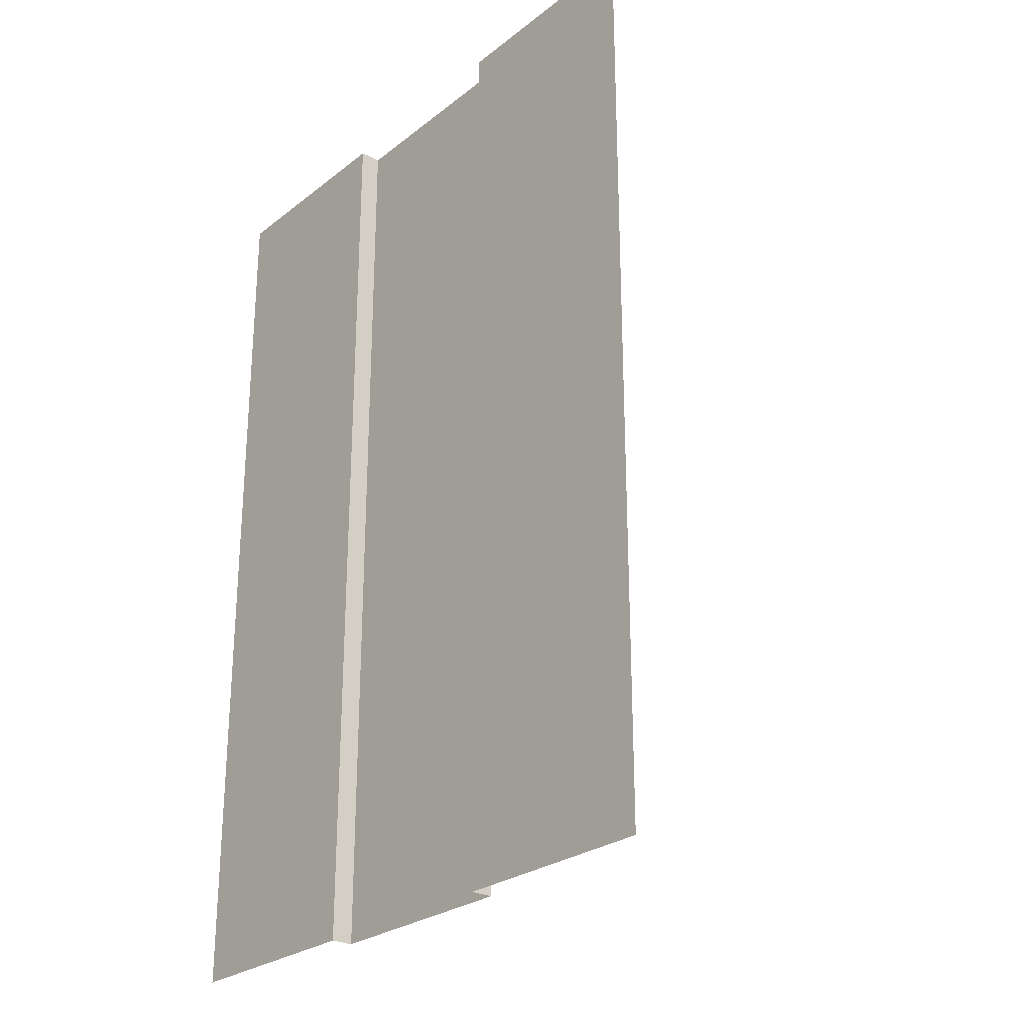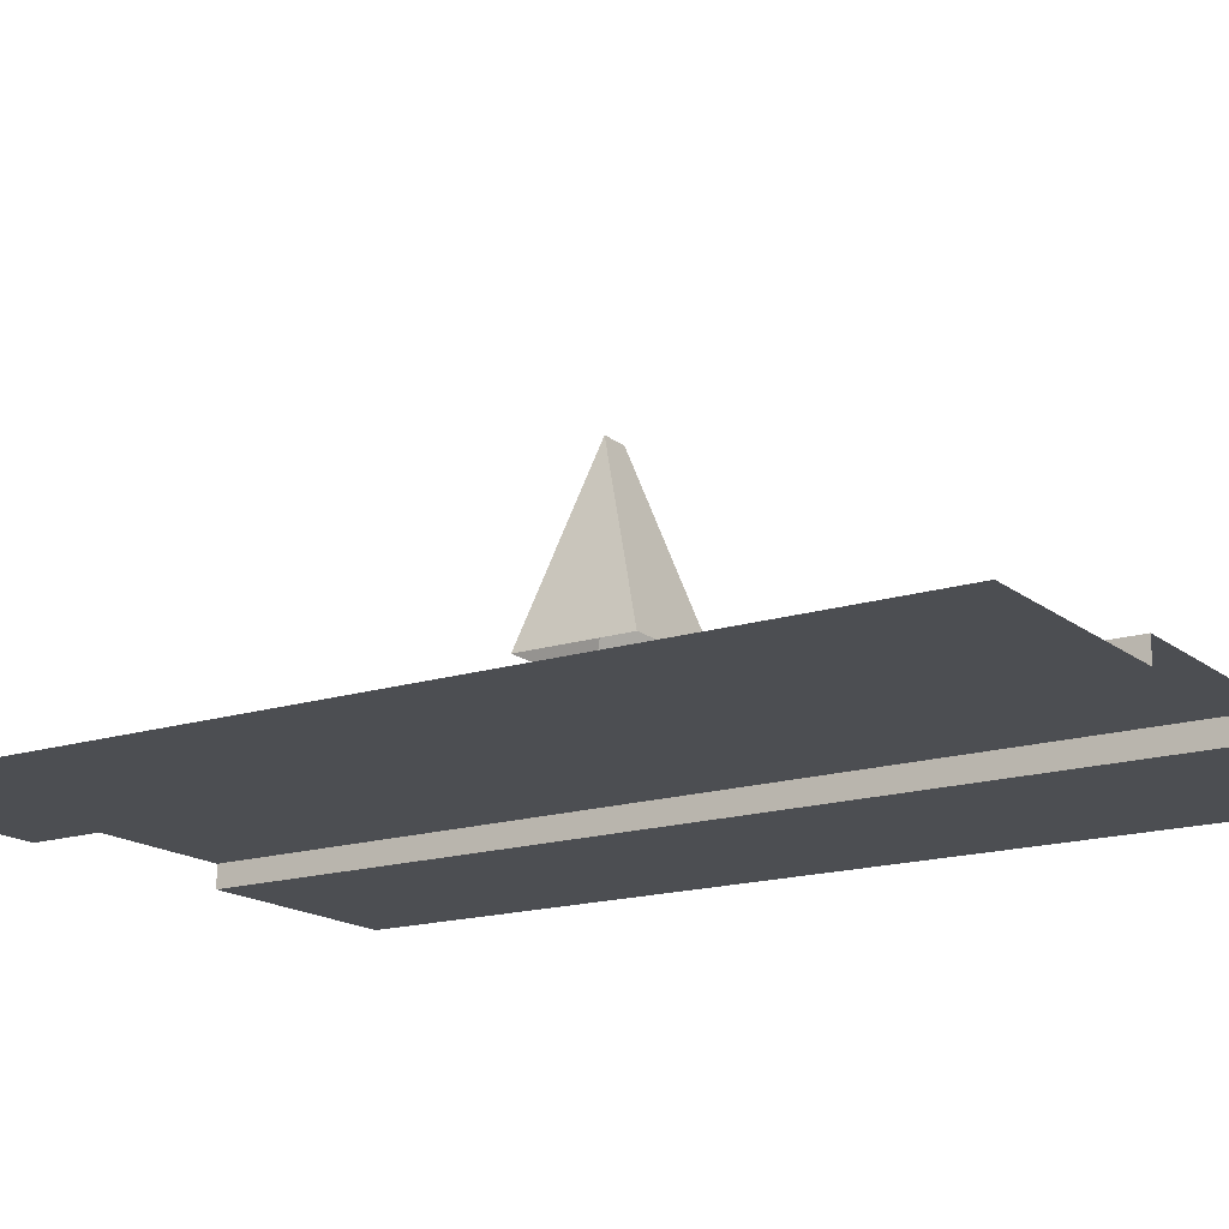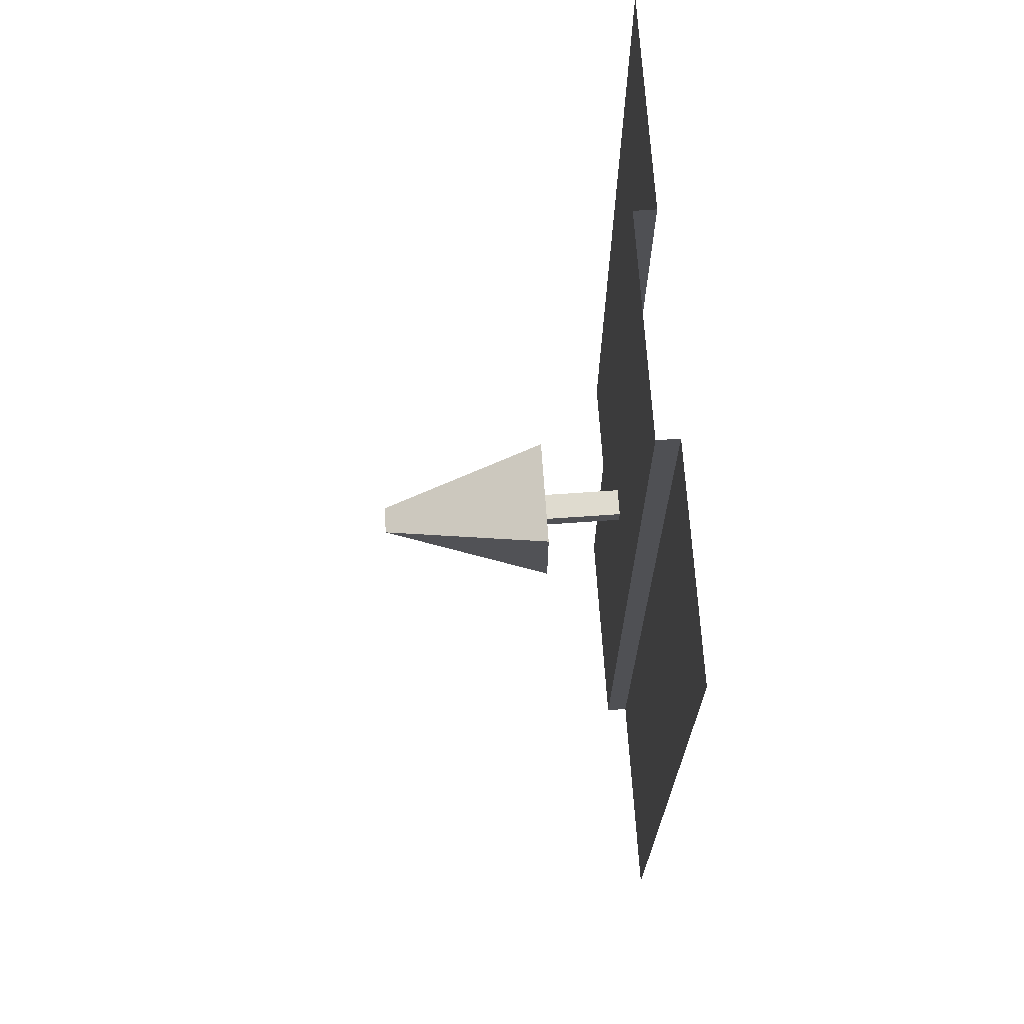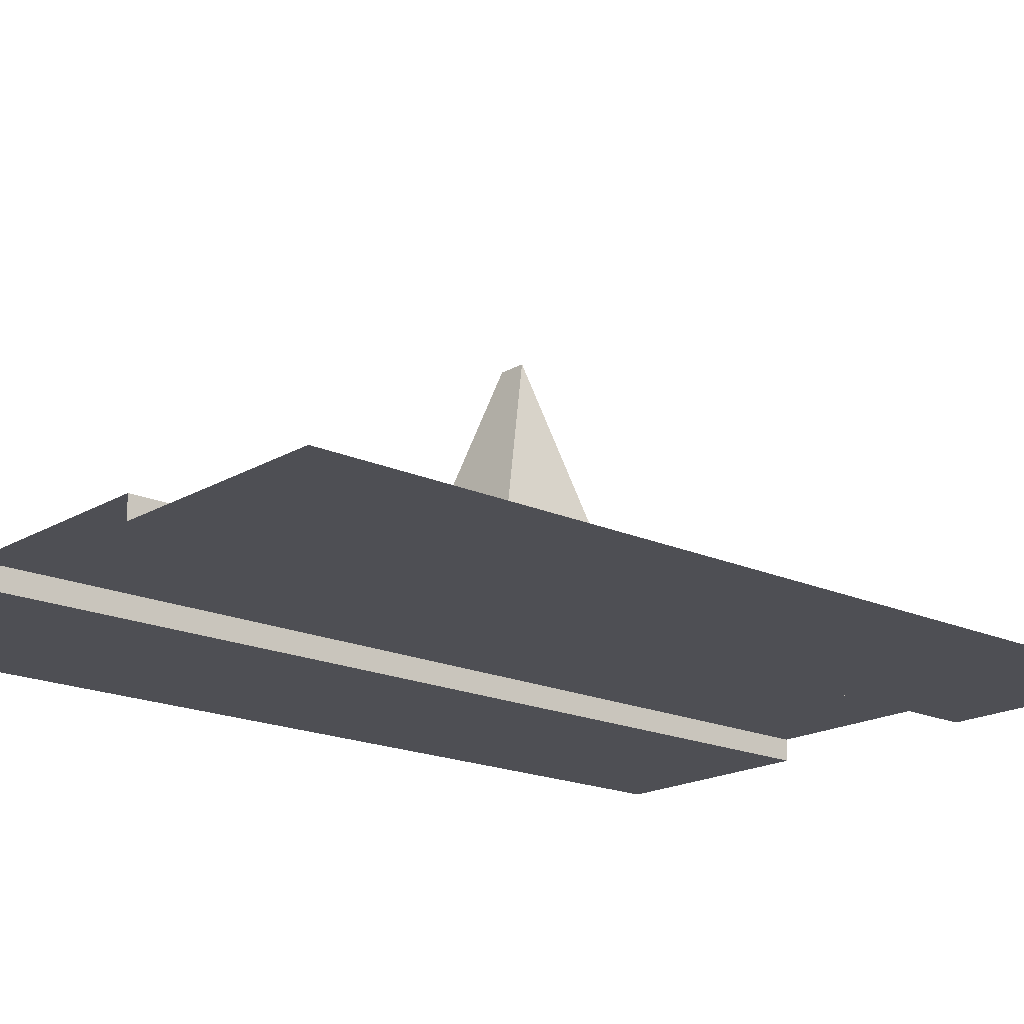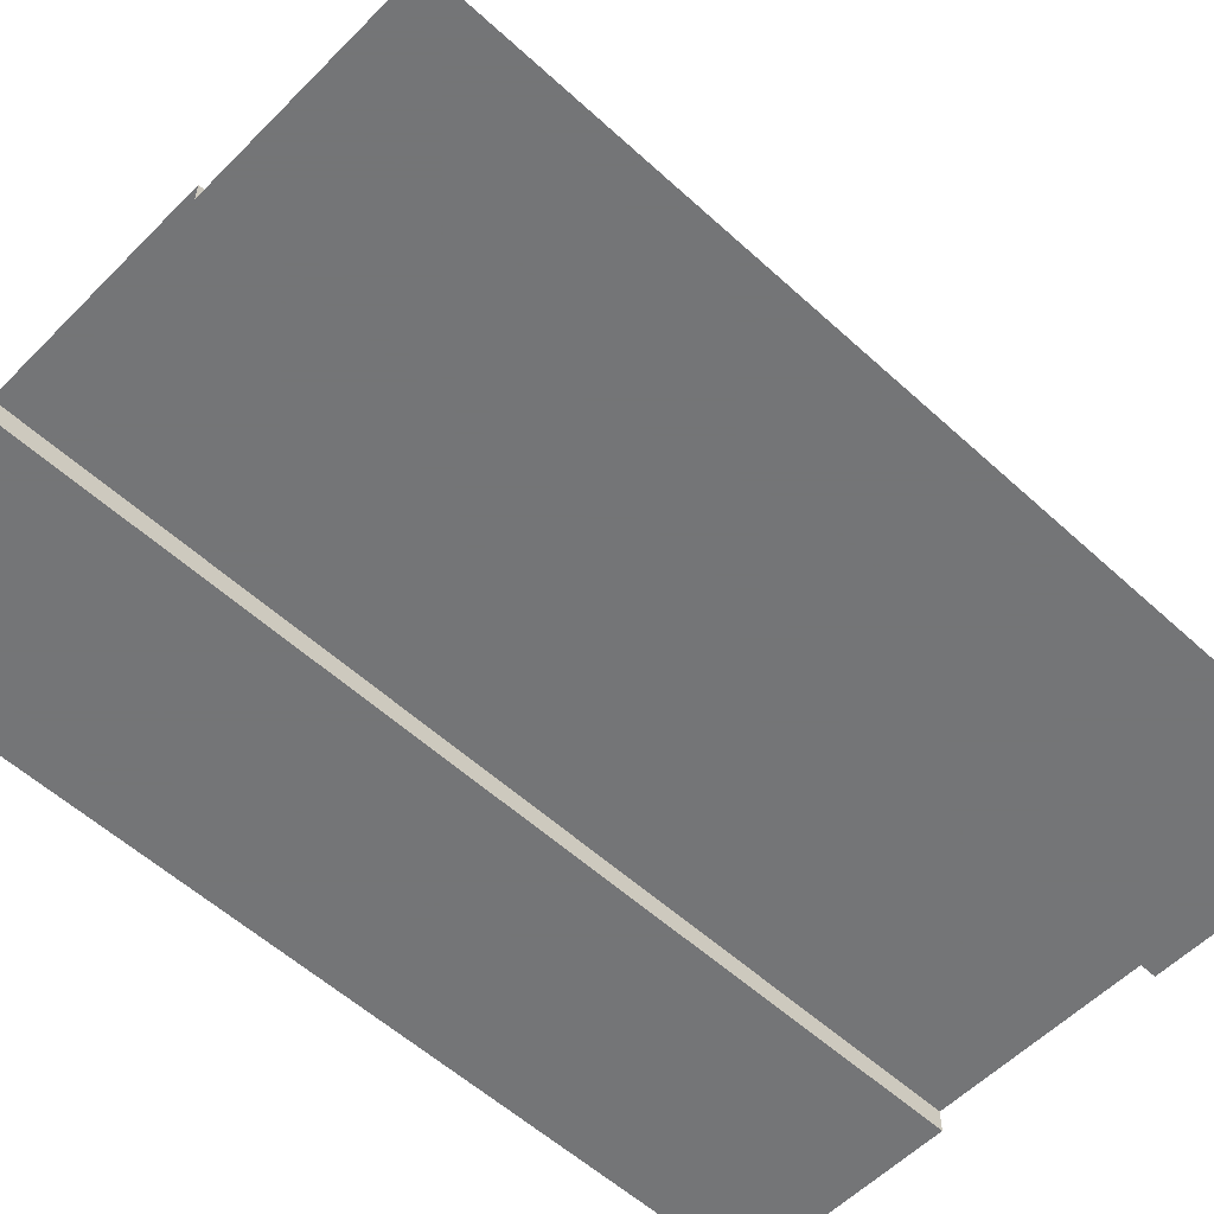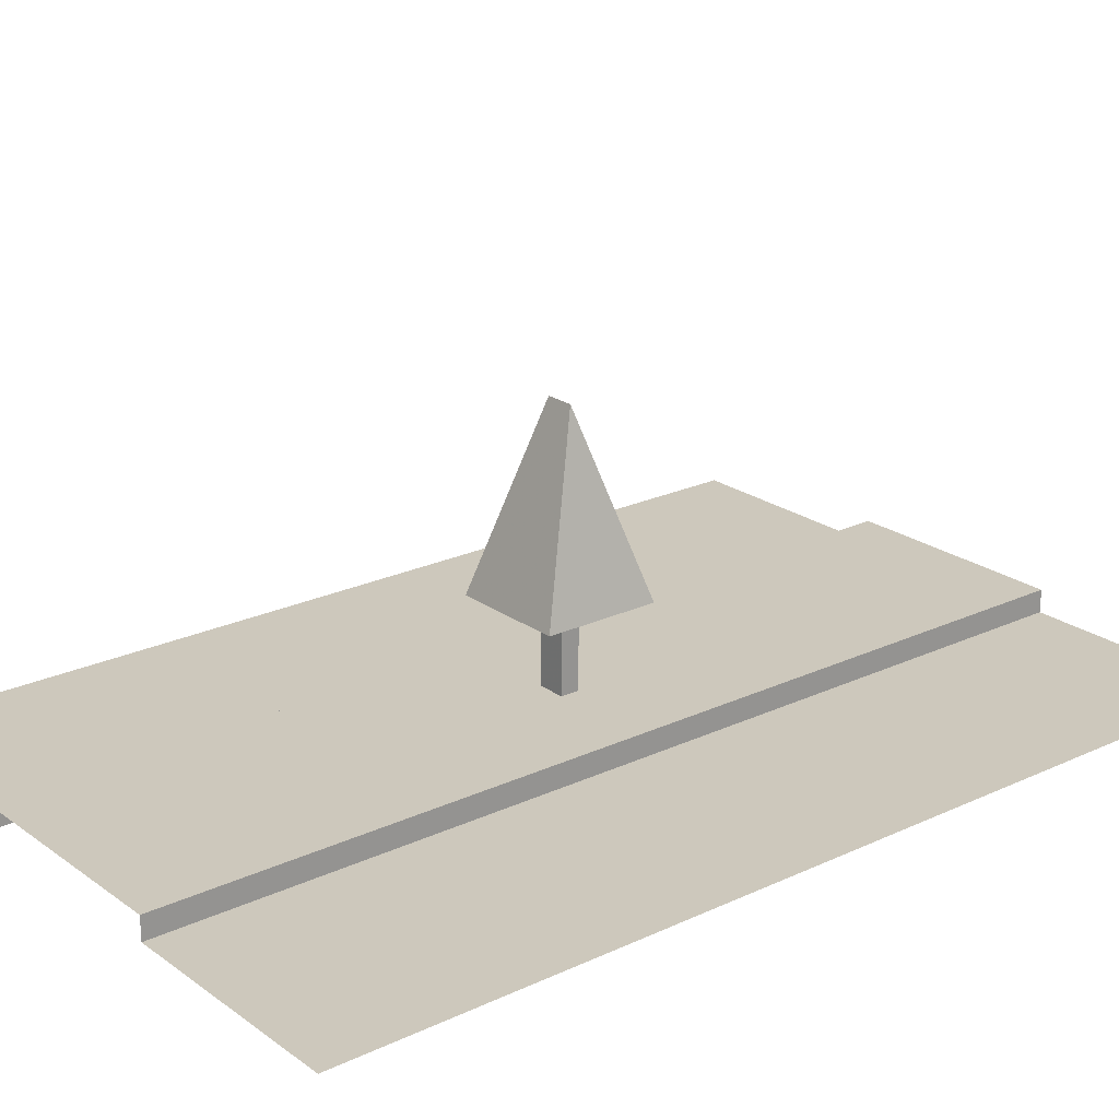
<metadata>
{"format":"obj","ext":"obj","renderer":"f3d","projection":"perspective","resolution":1024,"background":"white","views":[{"elev":-26.3,"azim":50.5,"up":"+Z"},{"elev":-16.5,"azim":123.1,"up":"+Y"},{"elev":70.5,"azim":-94.0,"up":"+Z"},{"elev":-18.3,"azim":-131.3,"up":"+Y"},{"elev":-56.4,"azim":-133.7,"up":"+Y"},{"elev":22.1,"azim":-129.1,"up":"+Y"}]}
</metadata>
<code>
v     120       0     514
v     360       0     514
v     360       0    -514
v     120       0    -514
v     238       0    -512
v     238       0    -427
v     242       0    -427
v     242       0    -512
v     238       0    -249
v     242       0    -249
v     242       0    -334
v     238       0    -334
v     238       0     -83
v     242       0     -83
v     242       0    -168
v     238       0    -168
v     238       0      85
v     238       0       0
v     242       0       0
v     242       0      85
v     238       0     253
v     242       0     253
v     242       0     168
v     238       0     168
v     238       0     419
v     242       0     419
v     242       0     334
v     238       0     334
v    -360       0     514
v    -120       0     514
v    -120       0    -514
v    -360       0    -514
v    -242       0    -512
v    -242       0    -427
v    -238       0    -427
v    -238       0    -512
v    -242       0    -249
v    -238       0    -249
v    -238       0    -334
v    -242       0    -334
v    -242       0     -83
v    -238       0     -83
v    -238       0    -168
v    -242       0    -168
v    -242       0      85
v    -242       0       0
v    -238       0       0
v    -238       0      85
v    -242       0     253
v    -238       0     253
v    -238       0     168
v    -242       0     168
v    -242       0     419
v    -238       0     419
v    -238       0     334
v    -242       0     334
v     120      24    -514
v     120      24     514
v     114      24    -514
v     114      24     514
v    -120      24     514
v    -120      24    -514
v    -114      24     514
v    -114      24    -514
v      15      24     -10
v     -15      24     -10
v     -15     112     -10
v      15     112     -10
v      15      24      10
v      15     112      10
v     -15     112      10
v     -15      24      10
v      60     112     -60
v      15     300       0
v      60     112      60
v     -60     112     -60
v     -60     112      60
v     -15     300       0
f 1 2 3 4
f 5 6 7 8
f 9 10 11 12
f 13 14 15 16
f 17 18 19 20
f 21 22 23 24
f 25 26 27 28
f 29 30 31 32
f 33 34 35 36
f 37 38 39 40
f 41 42 43 44
f 45 46 47 48
f 49 50 51 52
f 53 54 55 56
f 57 58 1 4
f 59 60 58 57
f 30 61 62 31
f 61 63 64 62
f 64 63 60 59
f 65 66 67 68
f 69 70 71 72
f 65 68 70 69
f 66 72 71 67
f 73 74 75
f 76 77 78
f 74 78 77 75
f 74 73 76 78

</code>
